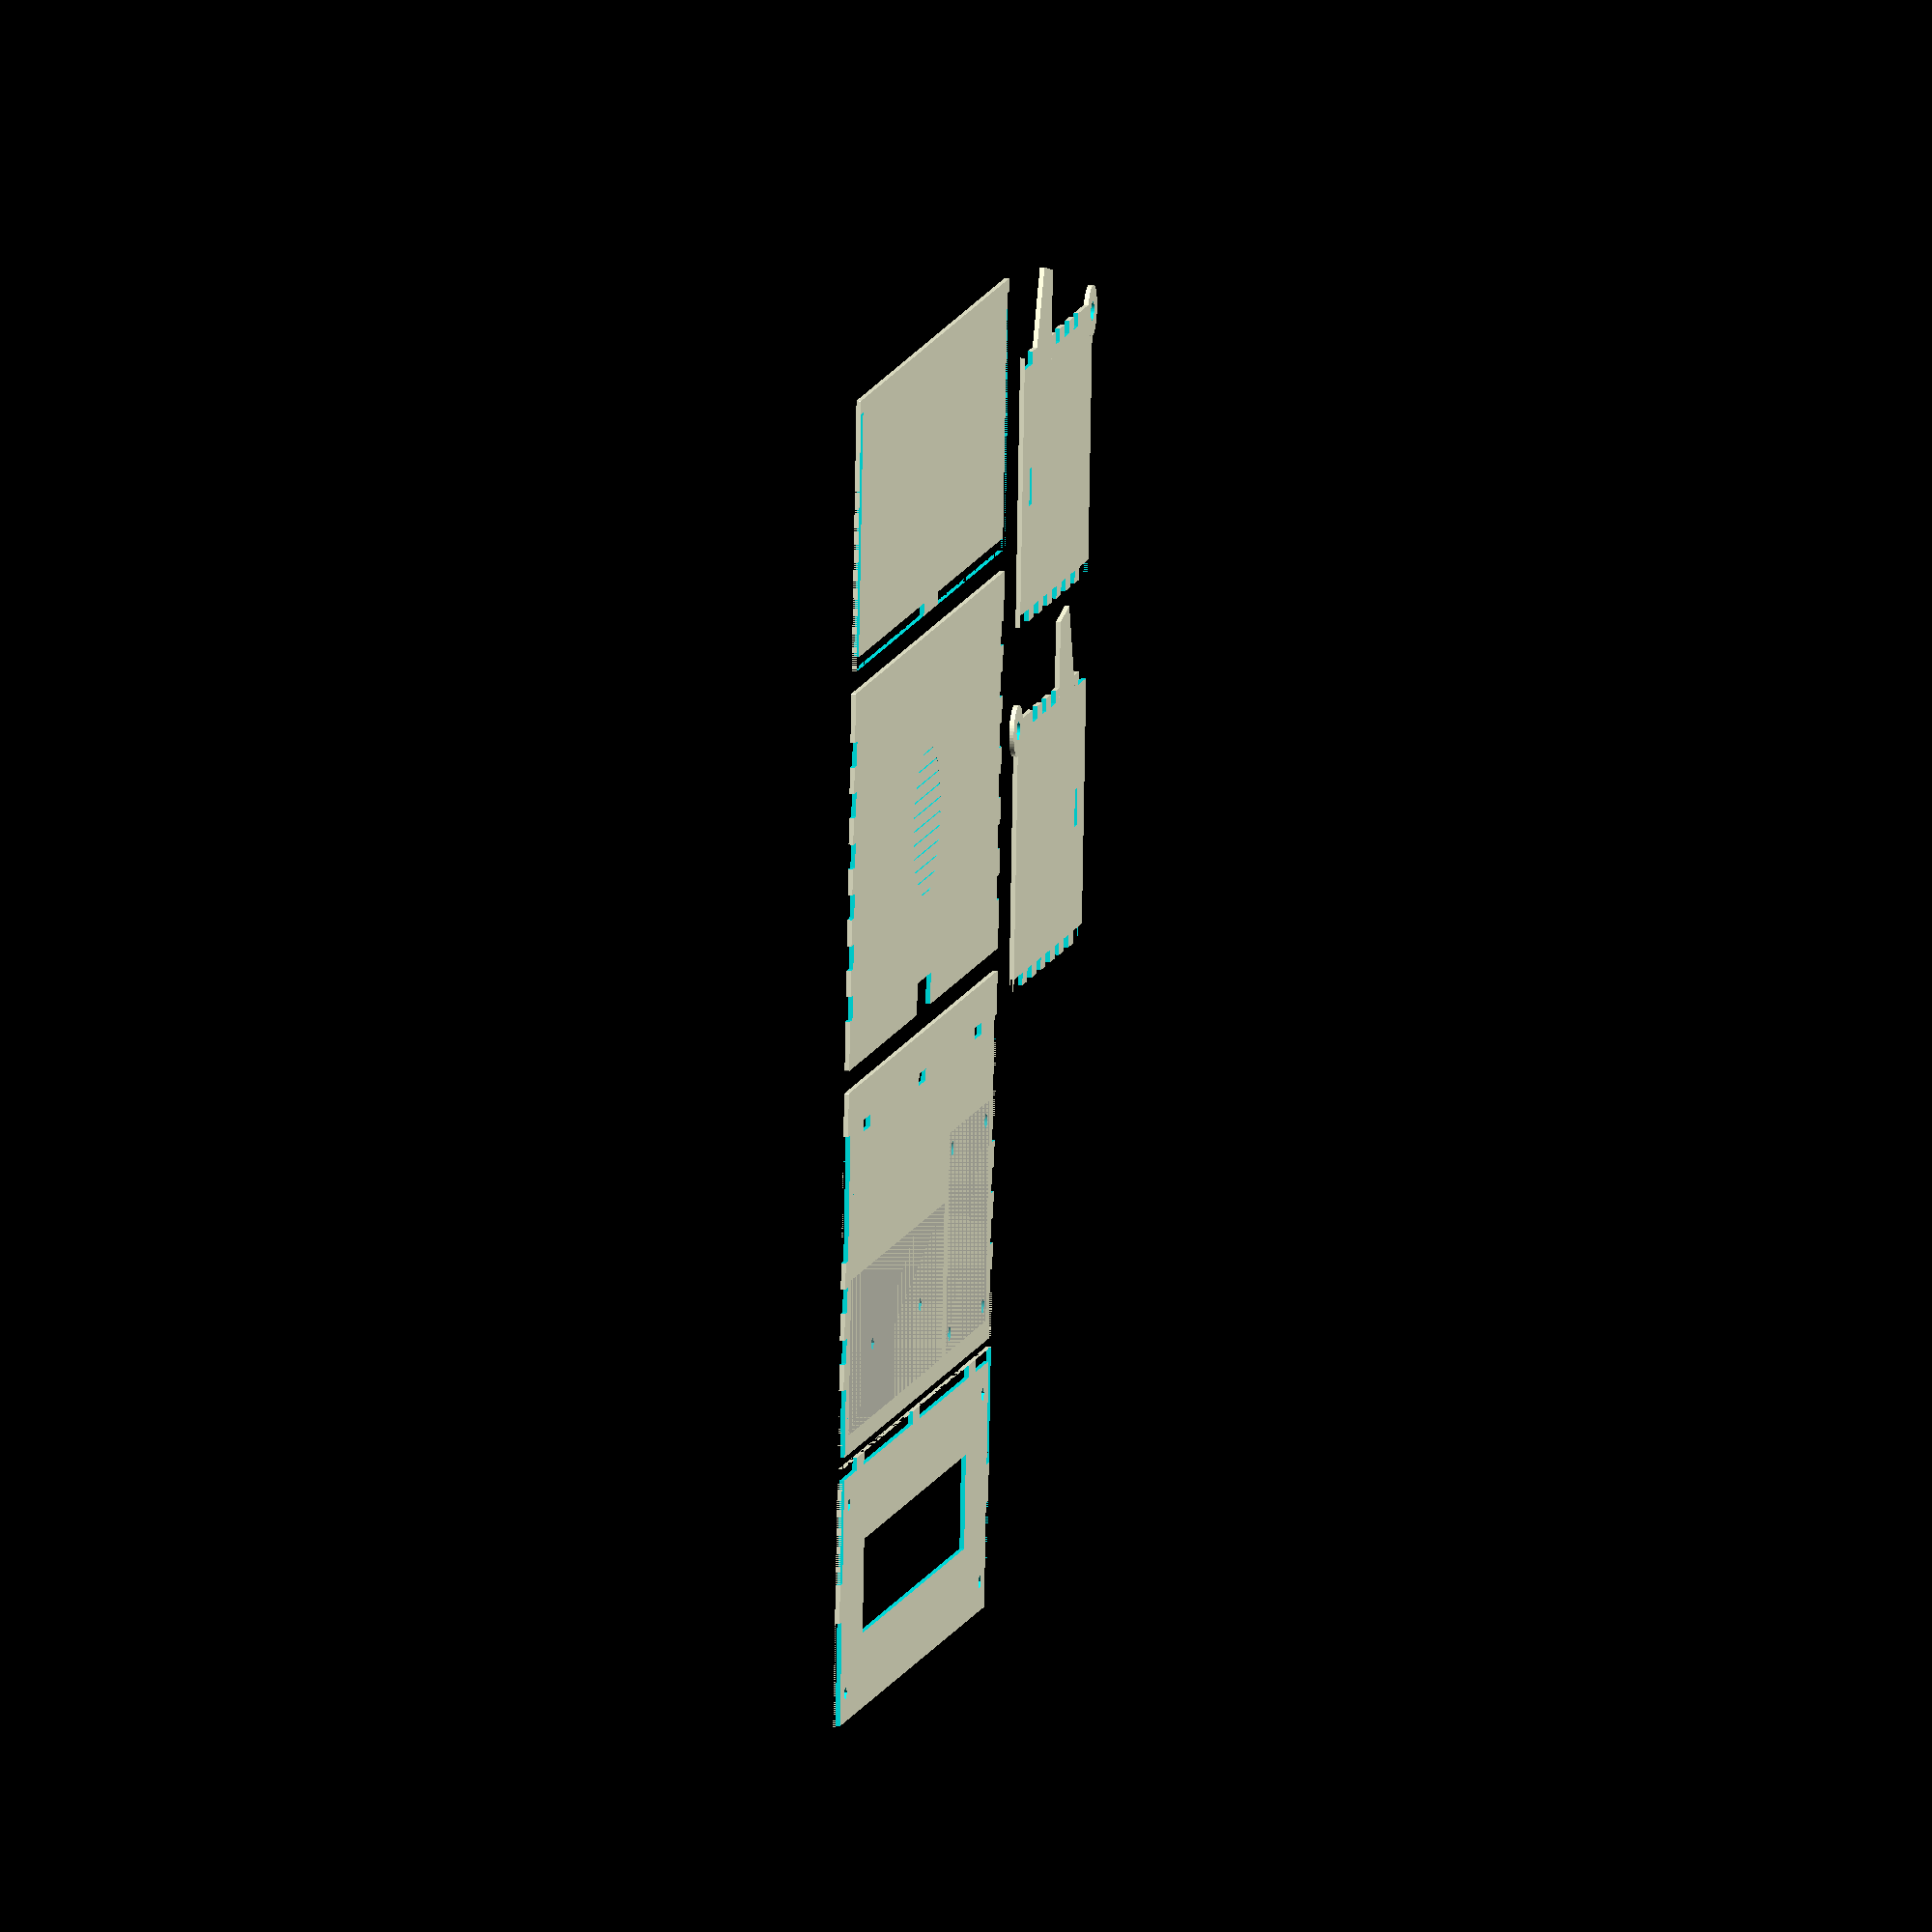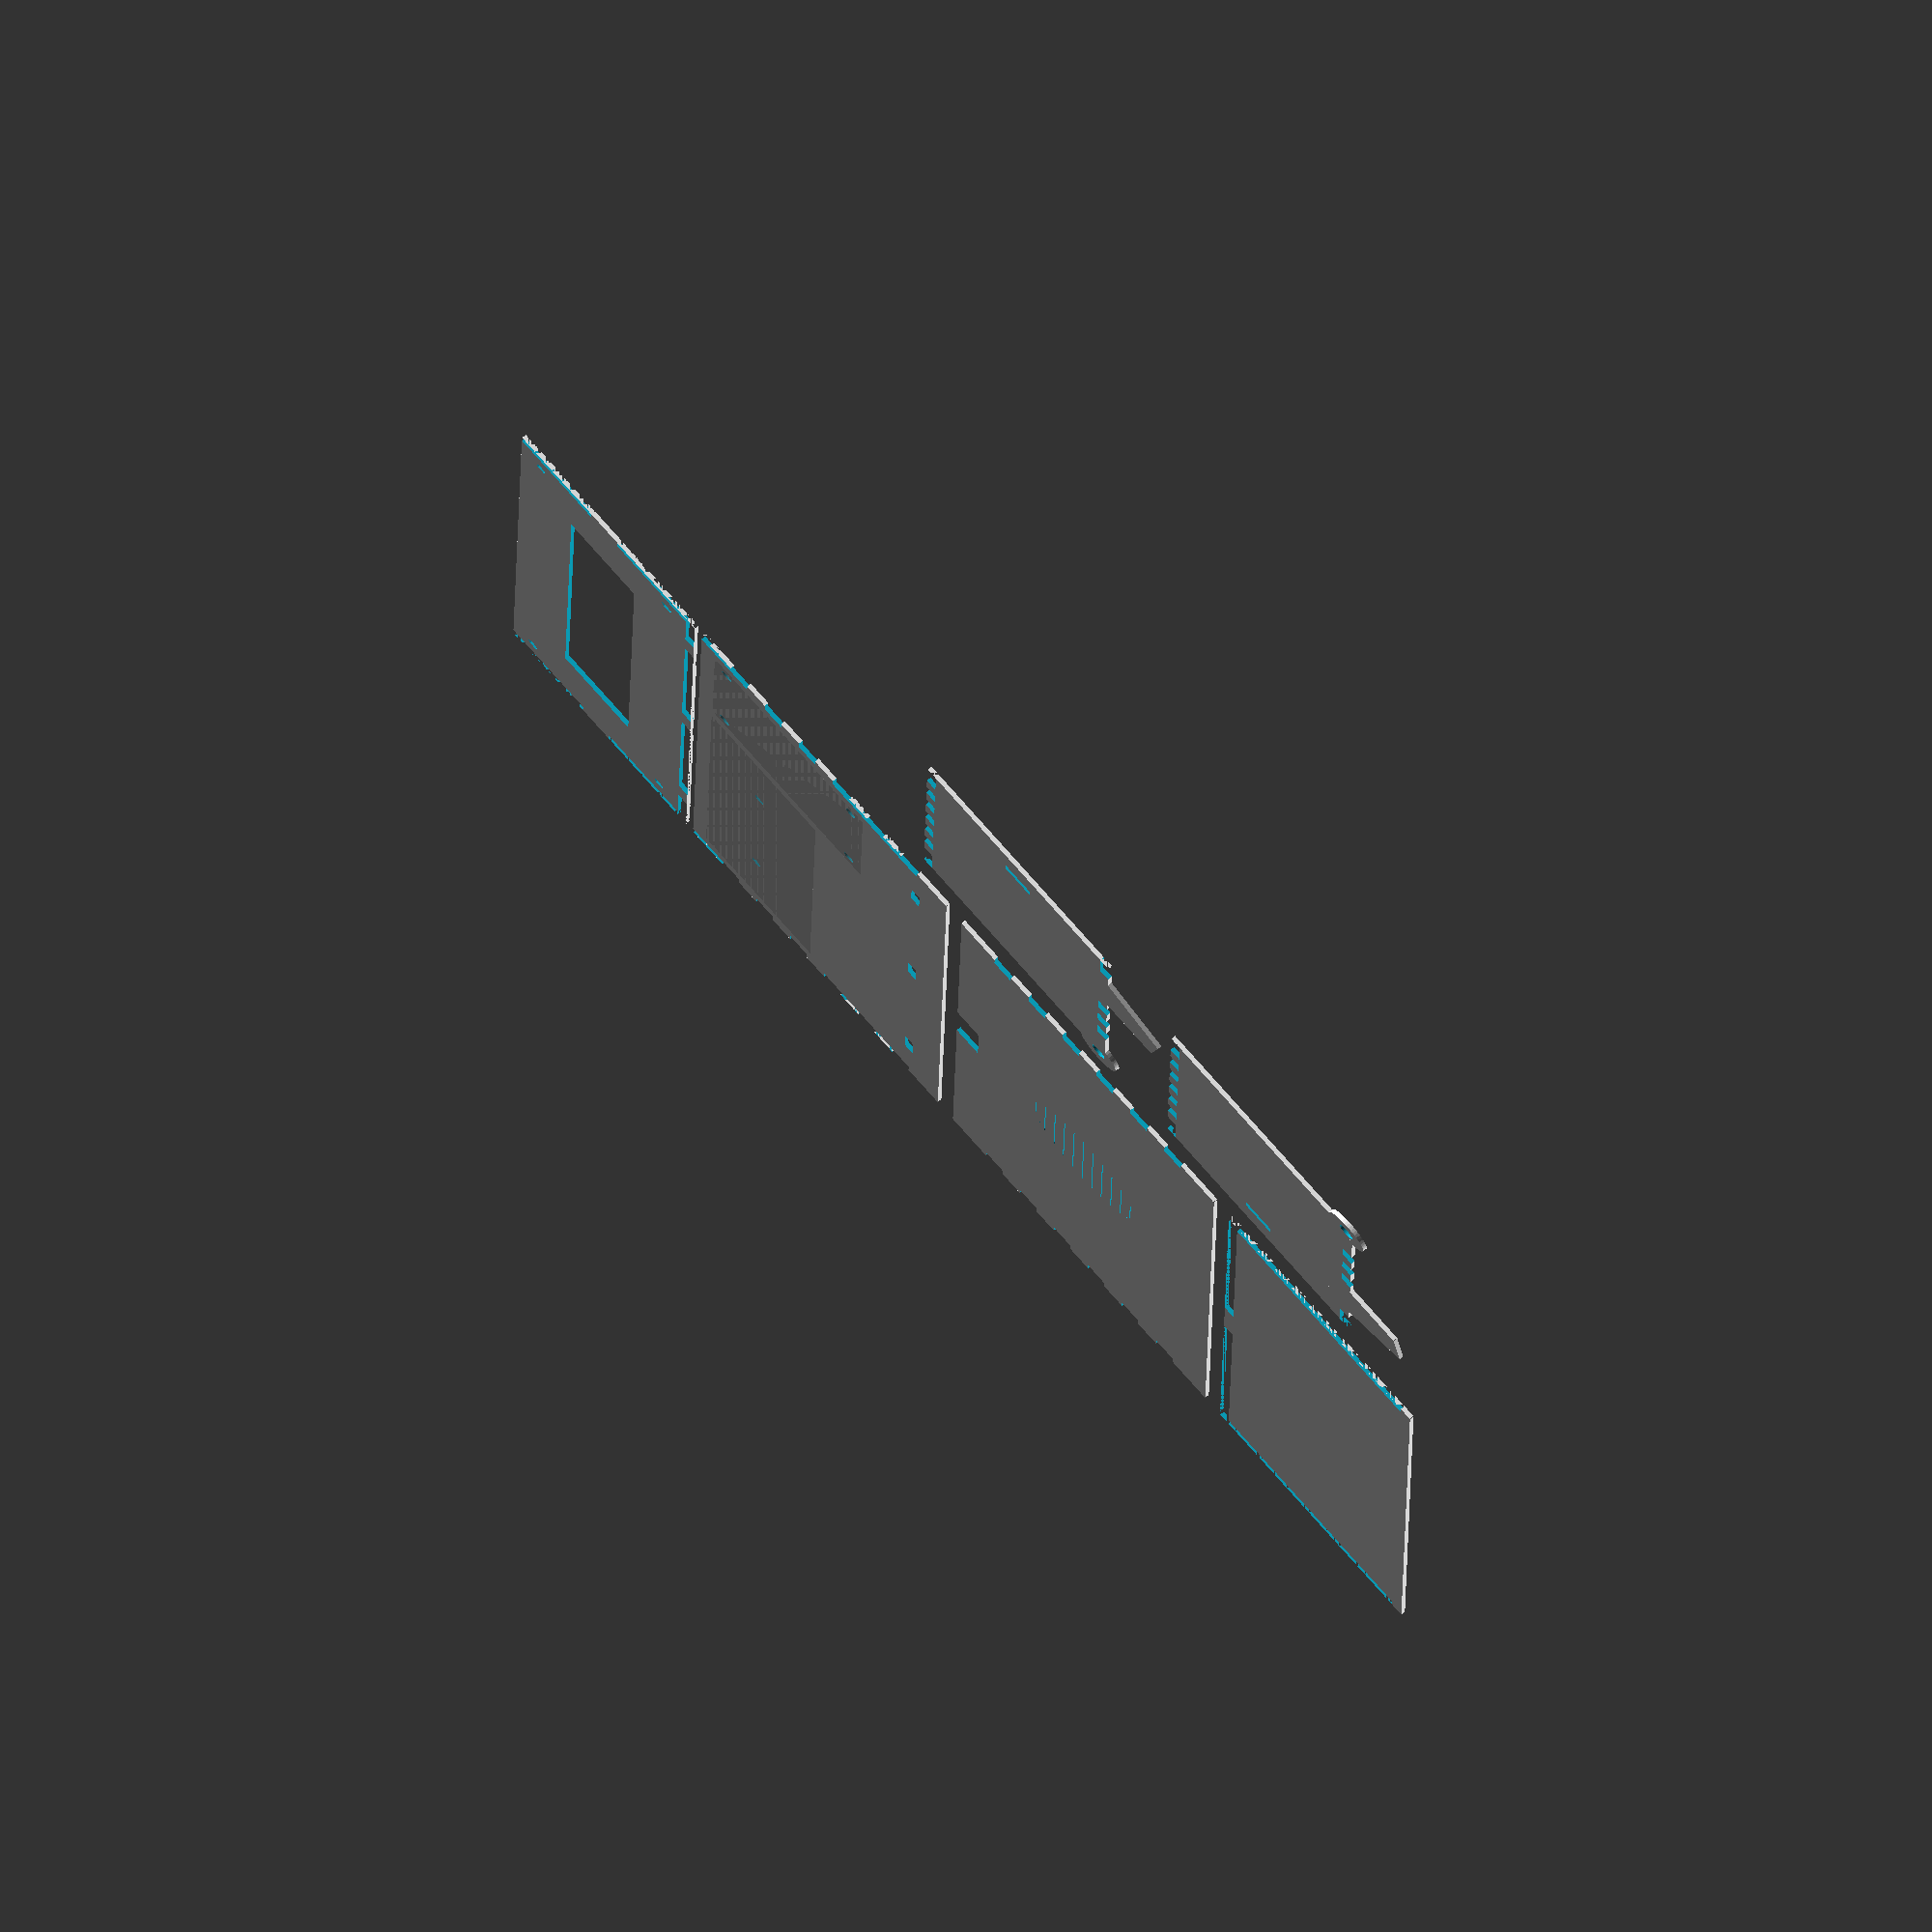
<openscad>
// Constants
THICKNESS = 2.7;
DETAIL = 50;

// This should be half the laser's actual kerf. That is, the amount
// of material lost on *one side* of a cut.
KERF = 0.1;

FACE_WIDTH = 170;
FACE_HEIGHT = 52;
FACE_DEPTH = 1.5;

WIDTH = FACE_WIDTH + 2 * THICKNESS;
HEIGHT = FACE_HEIGHT + 2 * THICKNESS;
DEPTH = 80;

WITH_FRONT_PANEL = false;

INTERIOR_PANEL_DEPTH = THICKNESS * 3;
INTERIOR_TAB_WIDTH = THICKNESS * 3;
SPEAKER_DIAMETER = 36;
PCB_SPACING = 39.37;    // Distance between mounting holes on PCB
PCB_SIZE = 46.99;
DOOR_TAB_WIDTH = 16;
MAGNET_THICKNESS = 4;
HINGE_HOLE_D = sqrt(2 * THICKNESS * THICKNESS);
HINGE_HEIGHT = 4 * THICKNESS;
BOTTOM_DEPTH = DEPTH - HINGE_HOLE_D / 2 - 0.5;    // 0.5mm clearance
FRONT_HEIGHT = 20;
TILT_ANGLE = atan2(DEPTH, (FRONT_HEIGHT + HINGE_HOLE_D / 2 -
                           HINGE_HEIGHT / 2));

BATTERY_X = 110;
BATTERY_Y = 33;
BATTERY_Z = 20;

translate([KERF, KERF])
backPanel();

translate([KERF, HEIGHT + 5])
topPanel();

translate([WIDTH + 20, FRONT_HEIGHT])
sidePanel();

translate([WIDTH + DEPTH + 20, HEIGHT + FRONT_HEIGHT + 20])
mirror()
sidePanel();

translate([KERF, HEIGHT + DEPTH + 10])
bottomPanel();

translate([KERF, HEIGHT + 2 * DEPTH + 10])
interiorPanel();

if (WITH_FRONT_PANEL) {
    translate([KERF, 2 * HEIGHT + 2 * DEPTH + 15])
    frontPanel();
}


// TODO: add signature or something engraved on the bottom

module backPanel() {
    difference() {
        kerfAdjustedPanel([WIDTH, HEIGHT]);

        // Tab
        translate([0, HEIGHT - THICKNESS + KERF])
        square([WIDTH / 2 - DOOR_TAB_WIDTH / 2, THICKNESS]);

        translate([WIDTH / 2 + DOOR_TAB_WIDTH / 2 + KERF,
                   HEIGHT - THICKNESS + KERF])
        square([WIDTH / 2 - DOOR_TAB_WIDTH / 2, THICKNESS]);

        // Hinge tab, left
        translate([-KERF, THICKNESS + KERF])
        square([THICKNESS, HEIGHT]);

        // Hinge tab, right
        translate([WIDTH - THICKNESS + KERF, THICKNESS + KERF])
        square([THICKNESS, HEIGHT]);

    }
}

module topPanel() {
    difference() {
        // Panel
        kerfAdjustedPanel([WIDTH, DEPTH]);

        // Left
        rotate(90)
        fingerCuts(width=DEPTH, startUp=true);
        
        // Right
        translate([WIDTH, DEPTH])
        rotate(-90)
        fingerCuts(width=DEPTH, startUp=true);

        // Bottom (front)
        if (WITH_FRONT_PANEL) {
            translate([WIDTH, 0])
            rotate(180)
            fingerCuts(width=WIDTH, startUp=false);
        }

        // Cutout for battery door tab
        translate([(WIDTH - DOOR_TAB_WIDTH) / 2,
                   DEPTH - THICKNESS - MAGNET_THICKNESS])
        offset(-KERF)
        square([DOOR_TAB_WIDTH, 2 * THICKNESS + MAGNET_THICKNESS]);

        // Speaker holes
        // TODO: replace with a nice design instead
        translate([WIDTH / 2, DEPTH / 2]) {
            intersection() {
                union() {
                    for (yOffset=[-15 : 3 : 15]) {
                        translate([-16, yOffset])
                        square([32 - 2 * KERF, 0.5 - 2 * KERF]);
                    }
                }
 
                circle(d=32 - 2 * KERF, $fn=DETAIL);
            }
        }
    }
}

module sidePanel() {
    //rotate(-90 + TILT_ANGLE)
    union() {
        difference()
        {
            kerfAdjustedPanel([DEPTH, HEIGHT]);

            // Top
            translate([0, HEIGHT])
            fingerCuts(width=DEPTH, startUp=false);

            // Bottom
            translate([BOTTOM_DEPTH, 0])
            rotate(180)
            fingerCuts(width=BOTTOM_DEPTH, startUp=false);

            // Front
            if (WITH_FRONT_PANEL) {
                rotate(90)
                fingerCuts(width=HEIGHT, startUp=false);
            }

            // Cutout for hinge hole
            translate([DEPTH, HINGE_HOLE_D / 2])
            circle(d=HINGE_HOLE_D + KERF, $fn=DETAIL);

            // Cutout for interior panel tab
            translate([INTERIOR_PANEL_DEPTH + KERF,
                       HEIGHT / 2 - INTERIOR_TAB_WIDTH / 2 + KERF])
            square([THICKNESS, INTERIOR_TAB_WIDTH - 2 * KERF]);
        }

        hingeHousing();
        frontFoot();
    }
}

module bottomPanel() {
    difference() {
        kerfAdjustedPanel([WIDTH, BOTTOM_DEPTH]);

        // Left
        rotate(90)
        fingerCuts(width=BOTTOM_DEPTH, startUp=true);
        
        // Cutouts for side features (left)
        intersection() {
            translate([-KERF, -KERF])
            square([THICKNESS, 2 * BOTTOM_DEPTH]);

            mirror([-1, 1]) union() {
                frontFoot();
                hingeHousing();
            }
        }

        // Right
        translate([WIDTH, BOTTOM_DEPTH])
        rotate(-90)
        fingerCuts(width=BOTTOM_DEPTH, startUp=true);

        // Cutouts for side features (right)
        translate([WIDTH, 0])
        intersection()
        {
            translate([-THICKNESS + KERF, 0])
            square([THICKNESS, 2 * BOTTOM_DEPTH]);

            rotate(90) union() {
                frontFoot();
                hingeHousing();
            }
        }

        // Bottom (front)
        if (WITH_FRONT_PANEL) {
            translate([WIDTH, 0])
            rotate(180)
            fingerCuts(width=WIDTH, startUp=false);
        }

        intersection() {
            translate([WIDTH - THICKNESS, 0])
            square([THICKNESS, BOTTOM_DEPTH]);

            union() {
                translate([WIDTH + FRONT_HEIGHT, 0])
                rotate(90)
                frontFoot();

                translate([WIDTH - HINGE_HOLE_D / 2, DEPTH])
                rotate(90)
                hingeHousing();
            }
        }

        // Holes for tabs from interior panel
        for (xOffset=[WIDTH / 8, WIDTH / 2, 7 * WIDTH / 8]) {
            translate([xOffset - INTERIOR_TAB_WIDTH / 2 + KERF,
                       INTERIOR_PANEL_DEPTH + KERF])
            square([INTERIOR_TAB_WIDTH - 2 * KERF,
                    THICKNESS - 2 * KERF]);
        }

        // PCB mounting point
        translate([WIDTH - THICKNESS - PCB_SPACING - 8,
                   BOTTOM_DEPTH - PCB_SPACING - 8])
        {
            for (xOffset=[0, PCB_SPACING]) {
                for (yOffset=[0, PCB_SPACING]) {
                    translate([xOffset, yOffset])
                    circle(d=3, $fn=DETAIL);
                }
            }

            % translate([(PCB_SIZE - PCB_SPACING) / -2,
                         (PCB_SIZE - PCB_SPACING) / -2])
            square(PCB_SIZE);
        }

        // Battery holder mounting point
        // Screw holes are centered, 56mm apart
        translate([THICKNESS + (BATTERY_X - 56) / 2 + 4,
                   BOTTOM_DEPTH - BATTERY_Y / 2 - 3])
        circle(d=3);

        translate([THICKNESS + (BATTERY_X + 56) / 2 + 4,
                   BOTTOM_DEPTH - BATTERY_Y / 2 - 3])
        circle(d=3);

        % translate([THICKNESS + 4,
                   BOTTOM_DEPTH - BATTERY_Y - 4])
        square([BATTERY_X, BATTERY_Y]);
    }
}

module frontPanel() {
    difference() {
        kerfAdjustedPanel([WIDTH, HEIGHT]);

        // Top
        translate([0, HEIGHT])
        fingerCuts(width=WIDTH, startUp=true);

        // Left
        rotate(90)
        fingerCuts(width=HEIGHT, startUp=true);
        
        // Right
        translate([WIDTH, HEIGHT])
        rotate(-90)
        fingerCuts(width=HEIGHT, startUp=true);

        // Bottom
        translate([WIDTH, 0])
        rotate(180)
        fingerCuts(width=WIDTH, startUp=true);

        // Front panel hole
        translate([WIDTH / 2, HEIGHT / 2])
        square([FACE_WIDTH - 12, FACE_HEIGHT - 12], center=true);
    }
}

module interiorPanel() {
    difference() {
        kerfAdjustedPanel([WIDTH, HEIGHT - THICKNESS]);

        // Side tabs
        for (xOffset=[-KERF, WIDTH - THICKNESS + KERF]) {
            translate([xOffset, -KERF])
            square([THICKNESS,
                    (HEIGHT - INTERIOR_TAB_WIDTH - KERF) / 2]);

            translate([xOffset, (HEIGHT + INTERIOR_TAB_WIDTH) / 2 - KERF])
            square([THICKNESS,
                    (HEIGHT - INTERIOR_TAB_WIDTH - KERF) / 2]);
        }

        // Bottom tabs, outer cutouts
        for (xOffset=[-KERF * 2,
                      7 * WIDTH / 8 + INTERIOR_TAB_WIDTH / 2 + KERF])
        {
            translate([xOffset, -KERF])
            square([WIDTH / 8 - INTERIOR_TAB_WIDTH / 2, THICKNESS]);
        }

        // Bottom tabs, inner cutouts
        for (xOffset=[WIDTH / 8 + INTERIOR_TAB_WIDTH / 2 - KERF,
                      WIDTH / 2 + INTERIOR_TAB_WIDTH / 2 - KERF])
        {
            translate([xOffset, -KERF])
            square([3 * WIDTH / 8 - INTERIOR_TAB_WIDTH - 2 * KERF,
                    THICKNESS]);
        }

        // Hole for slider
        // TODO: get correct measurements
        translate([WIDTH / 2, HEIGHT / 2])
        square([120, 20], center=true);

        // Screw holes for face plate
        for (xOffset=[THICKNESS + 6, WIDTH - THICKNESS - 6]) {
            for (yOffset=[THICKNESS + 6, HEIGHT - THICKNESS - 6]) {
                translate([xOffset, yOffset])
                circle(d=3);
            }
        }
    }
}

module kerfAdjustedPanel(size=[1, 1]) {
    offset(KERF) square(size);
}

module hingeHousing() {
    translate([DEPTH, HINGE_HOLE_D / 2])
    difference() {
        union() {
            circle(d=HINGE_HEIGHT + KERF, $fn=DETAIL);

            // Block the entire partially occluded finger
            translate([-15, -HINGE_HOLE_D / 2 - KERF])
            square([12, 2 * THICKNESS]);
        }
        circle(d=HINGE_HOLE_D + KERF, $fn=DETAIL);
    }
}



module frontFoot() {
    rotate(90 - TILT_ANGLE)
    translate([13, -FRONT_HEIGHT])
    offset(KERF)
    polygon([[5, 0],
             [0, FRONT_HEIGHT + THICKNESS],
             [20, FRONT_HEIGHT + THICKNESS],
             [15, 0]]);    
}

module fingerCuts(width=10,
                  fingerWidth=2 * THICKNESS,
                  depth=THICKNESS,
                  startUp=true)
{
    fingers = floor(width / (2 * fingerWidth) - 1);
    totalFingerWidth = fingerWidth * (2 * fingers - 1);

    // When startUp is false, cut all the way to the edge on both ends.
    if (!startUp) {
        translate([-KERF, -depth + KERF])
        square([(width - totalFingerWidth) / 2, depth * 2]);

        translate([width - (width - totalFingerWidth) / 2 + KERF,
                   -depth + KERF])
        square([(width - totalFingerWidth) / 2, depth * 2]);
    }

    translate([(width - totalFingerWidth) / 2, 0]) {
        for (i=[(startUp ? 0 : 1) : 2 : 2 * fingers - 1]) {
            translate([i * fingerWidth + KERF, -depth + KERF])
            square([fingerWidth - 2 * KERF, depth * 2]);
        }
    }
}

</openscad>
<views>
elev=165.7 azim=354.4 roll=79.7 proj=o view=wireframe
elev=104.2 azim=90.9 roll=131.4 proj=o view=wireframe
</views>
